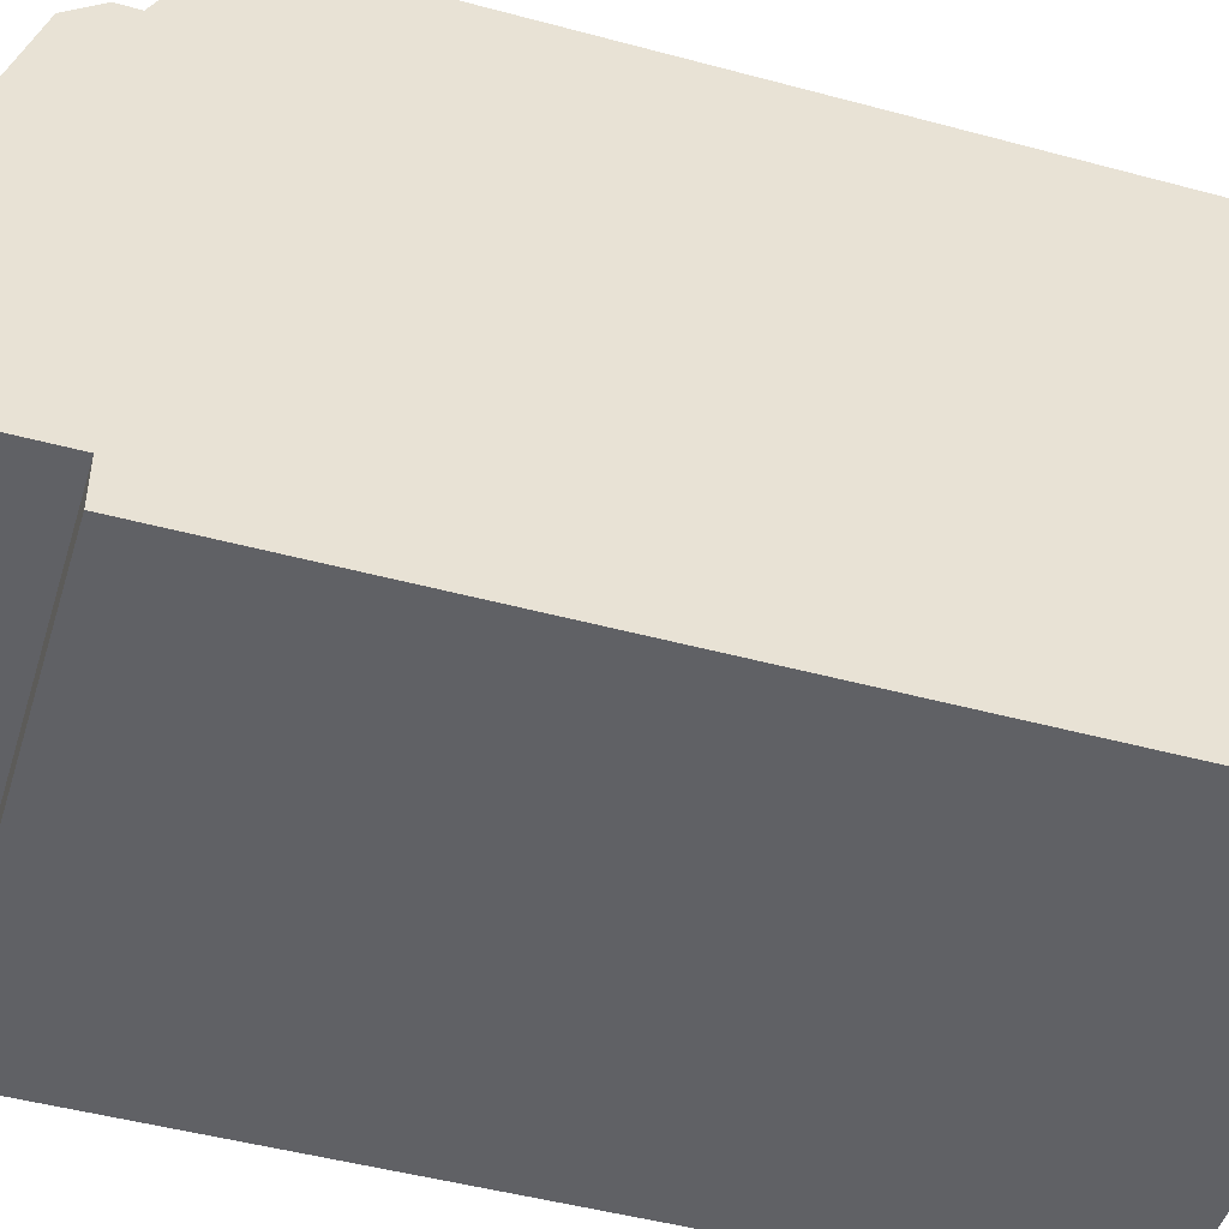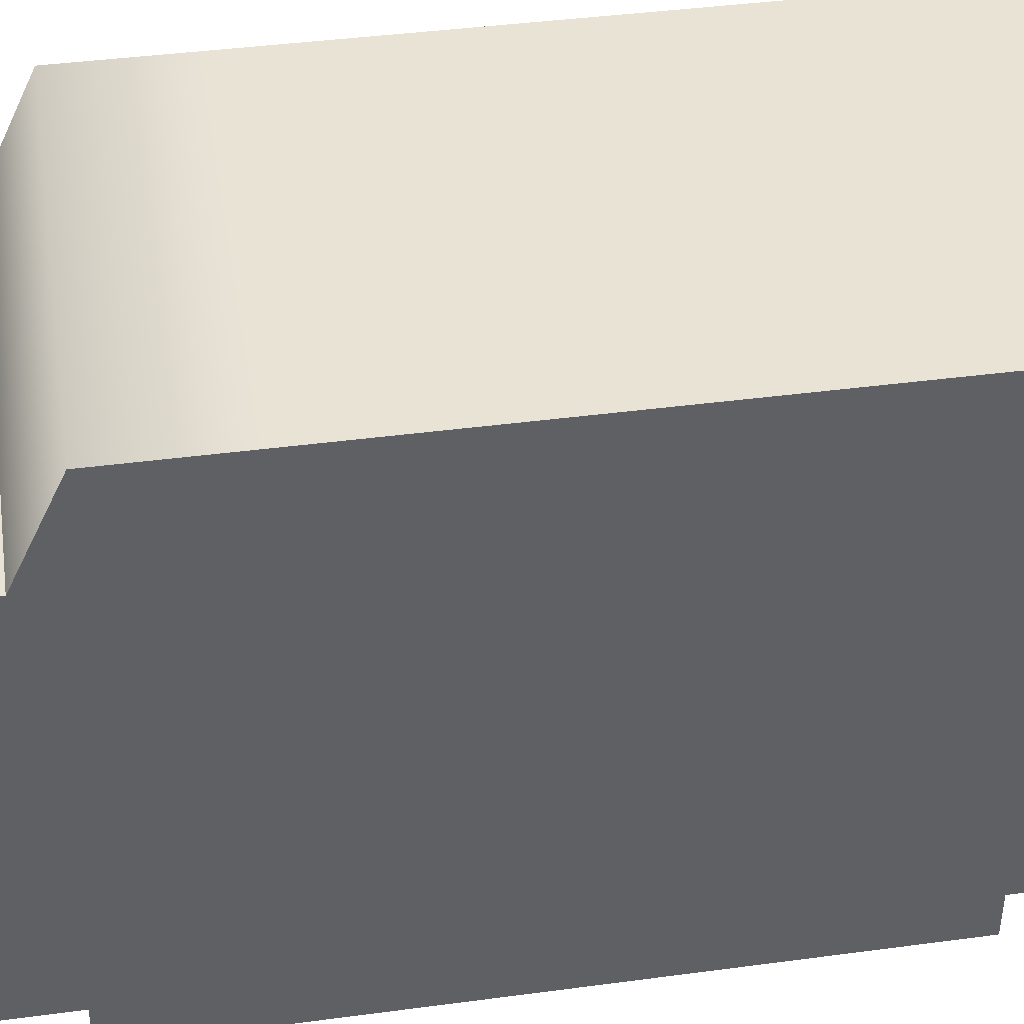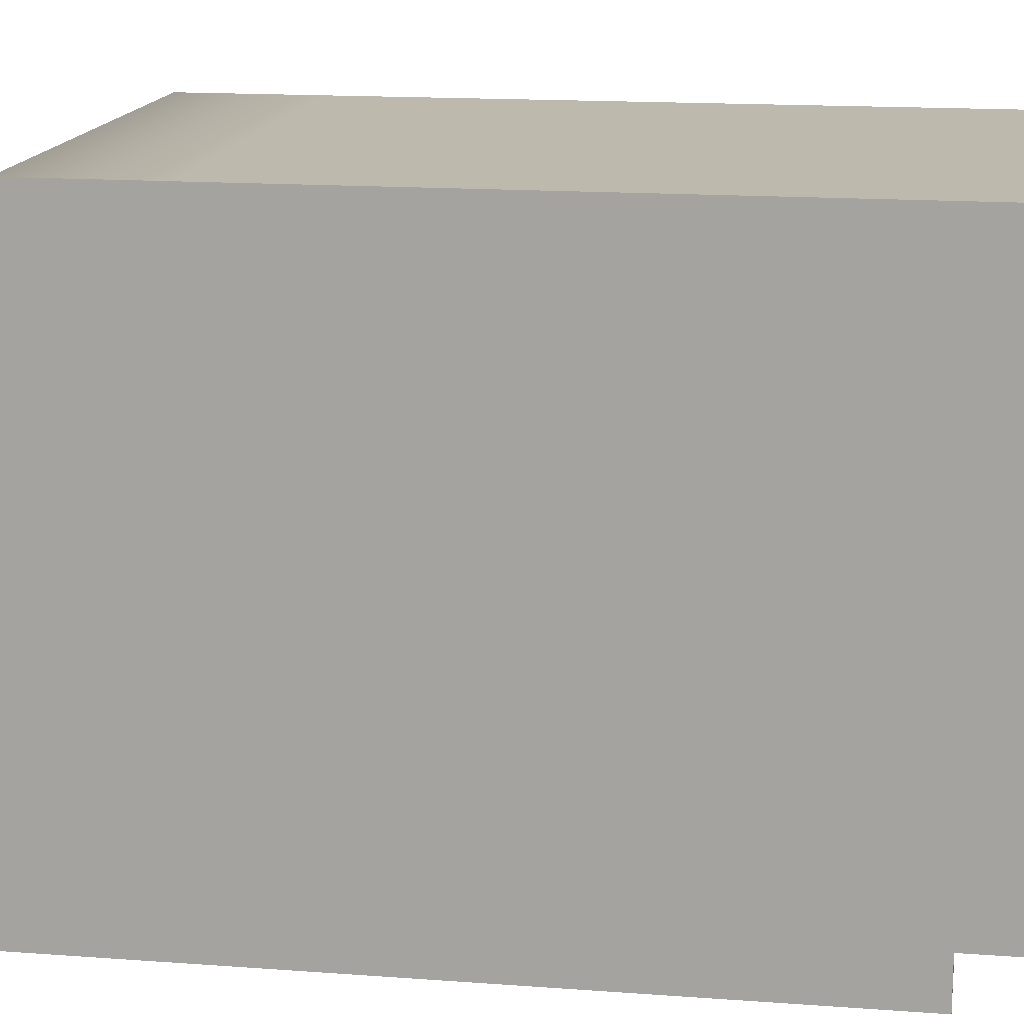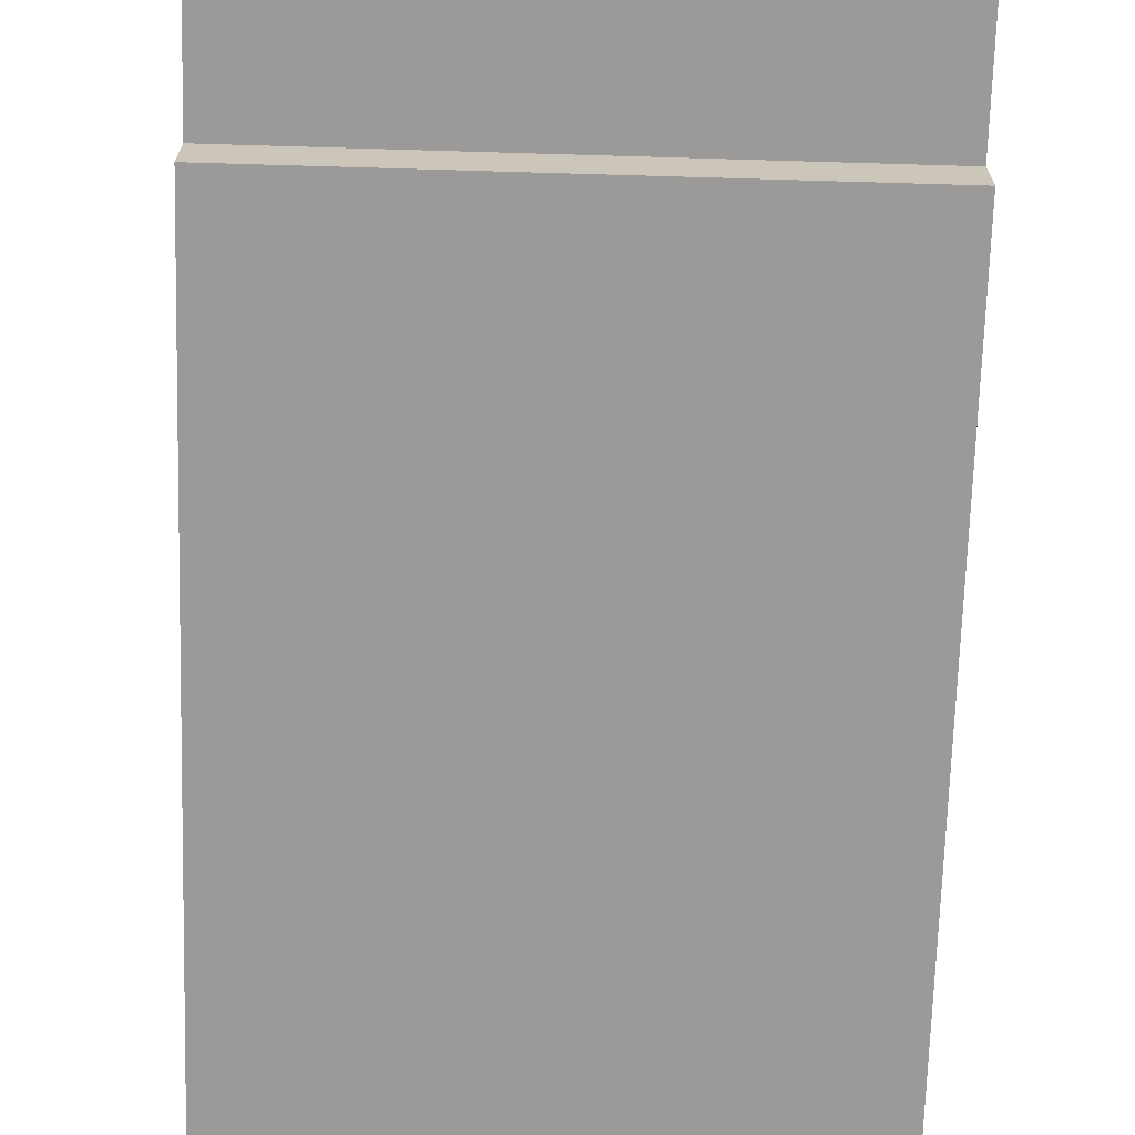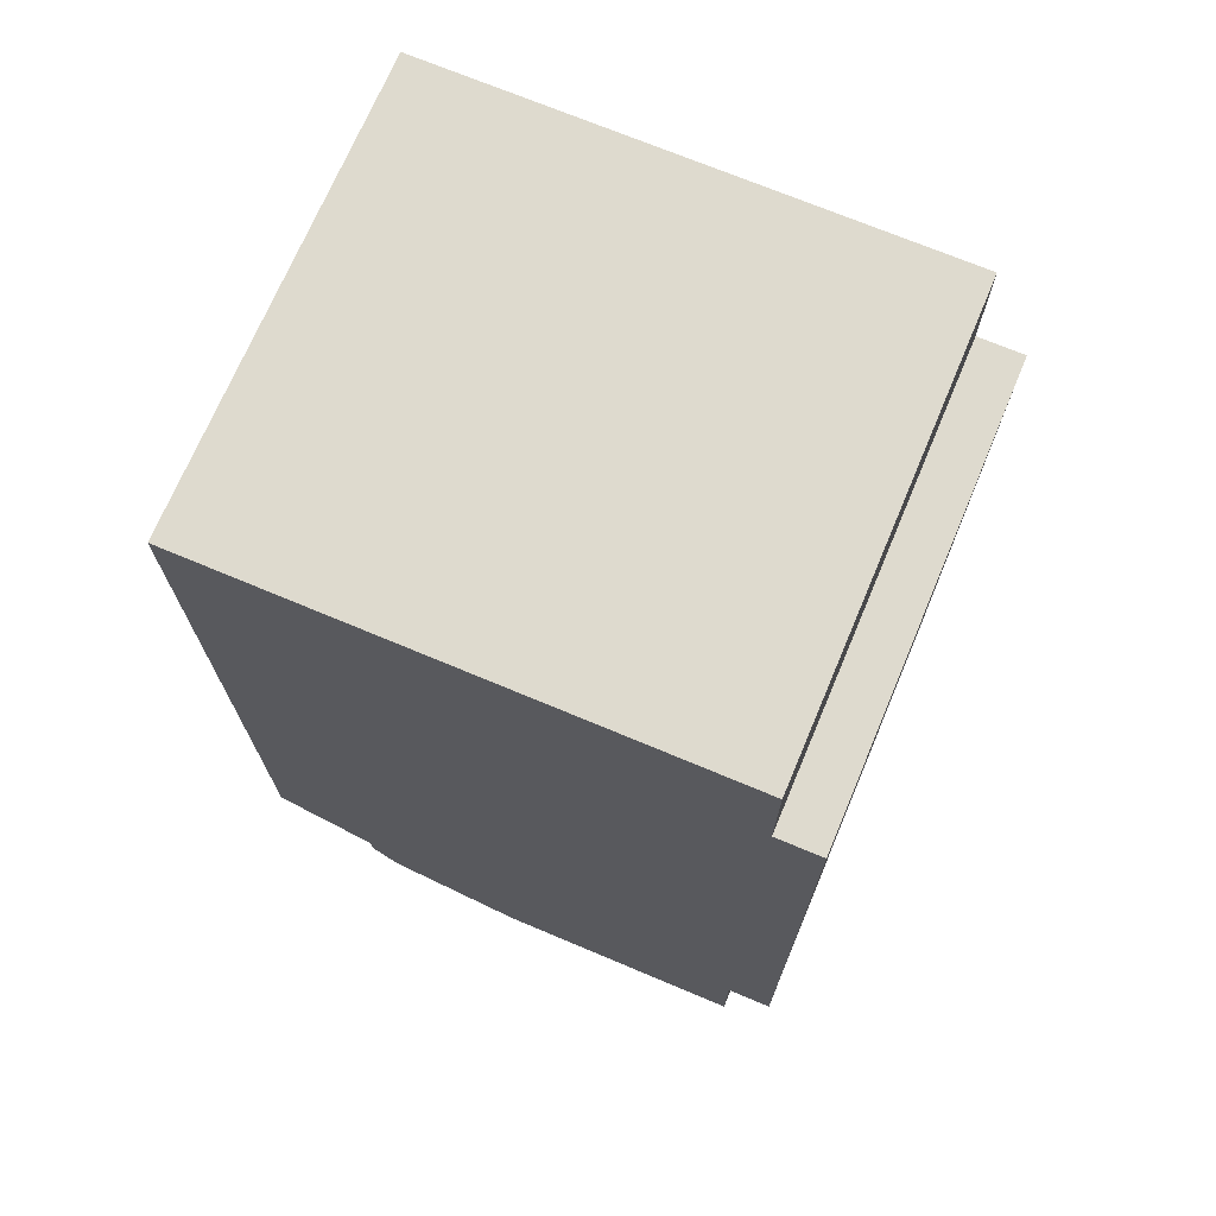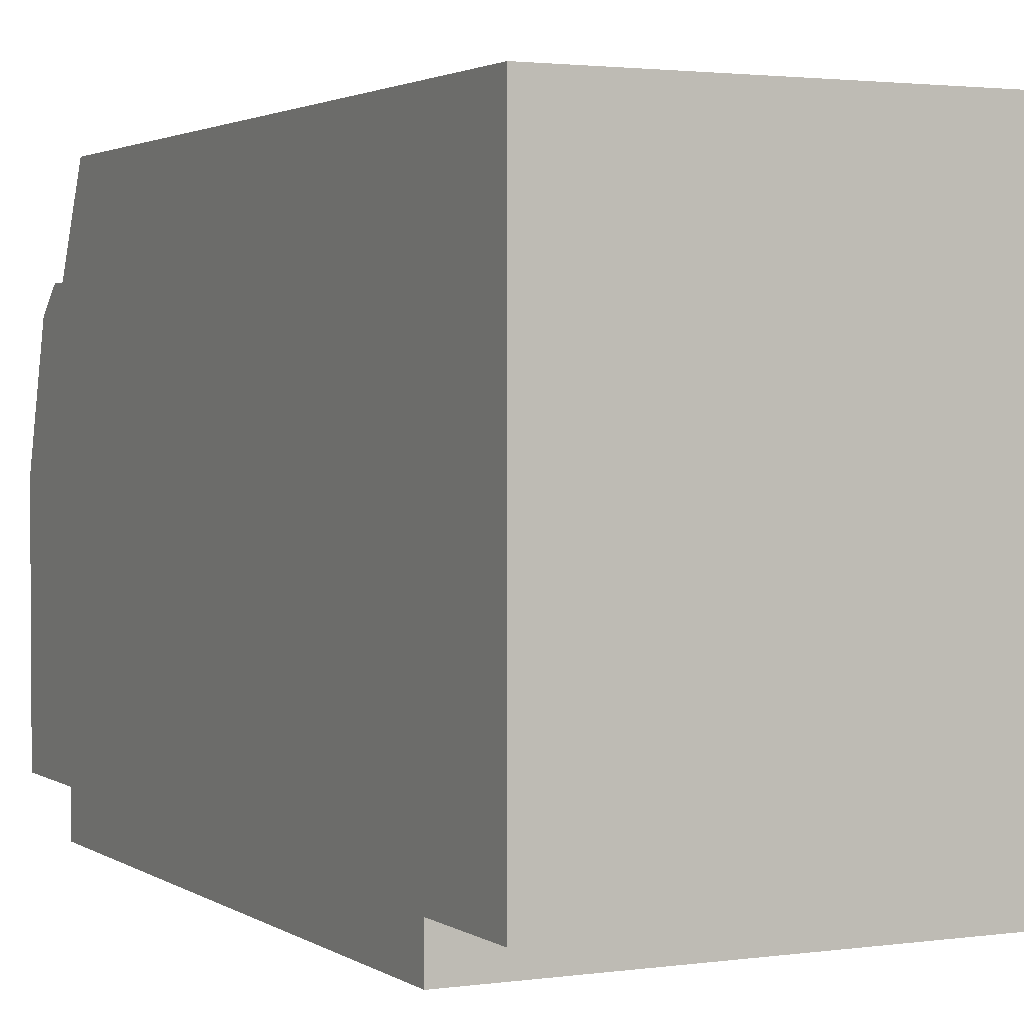
<metadata>
{"format":"obj","ext":"obj","renderer":"f3d","projection":"perspective","resolution":1024,"background":"white","views":[{"elev":-48.1,"azim":-106.8,"up":"+Y"},{"elev":41.3,"azim":-99.2,"up":"+Y"},{"elev":15.0,"azim":-80.8,"up":"+Y"},{"elev":-69.4,"azim":-1.7,"up":"+Y"},{"elev":71.1,"azim":-67.2,"up":"+Z"},{"elev":2.2,"azim":-26.5,"up":"+Y"}]}
</metadata>
<code>
o truck_grey
v 0.415 -0 0.6142
v -0.415 0.08142 0.6142
v -0.415 -0 0.6142
v 0.415 0.08142 0.6142
v -0.415 0 -0.6308
v 0.415 0 -0.6308
v -0.415 0.08142 -0.6308
v -0.415 1.006 -0.5695
v -0.415 1.006 -0.3465
v -0.415 1.006 0.8217
v -0.415 0.08142 0.8217
v -0.415 0.8272 -0.6564
v -0.415 0.8272 -0.6929
v -0.415 0.7797 -0.7484
v -0.415 0.08142 -0.8217
v -0.415 0.5348 -0.8217
v 0.415 0.08142 -0.6308
v 0.415 0.8272 -0.6564
v 0.415 0.8272 -0.6929
v 0.415 0.5348 -0.8217
v 0.415 0.7797 -0.7484
v 0.415 0.08142 -0.8217
v 0.415 1.006 0.8217
v 0.415 1.006 -0.3465
v 0.415 0.08142 0.8217
v 0.415 1.006 -0.5695
f 1 2 3
f 2 1 4
f 1 5 6
f 5 1 3
f 3 7 5
f 7 3 8
f 8 3 9
f 9 3 2
f 9 2 10
f 10 2 11
f 12 7 8
f 13 7 12
f 14 7 13
f 14 15 7
f 15 14 16
f 7 6 5
f 6 7 17
f 13 18 19
f 18 13 12
f 14 20 16
f 20 14 21
f 22 16 20
f 16 22 15
f 14 19 21
f 19 14 13
f 23 4 24
f 4 23 25
f 1 24 4
f 1 26 24
f 6 26 1
f 17 26 6
f 17 18 26
f 17 19 18
f 17 21 19
f 22 21 17
f 21 22 20
f 8 18 12
f 18 8 26
f 7 22 17
f 22 7 15
f 23 11 25
f 11 23 10
f 11 4 25
f 4 11 2
f 8 24 26
f 24 8 9
f 9 23 24
f 23 9 10

</code>
